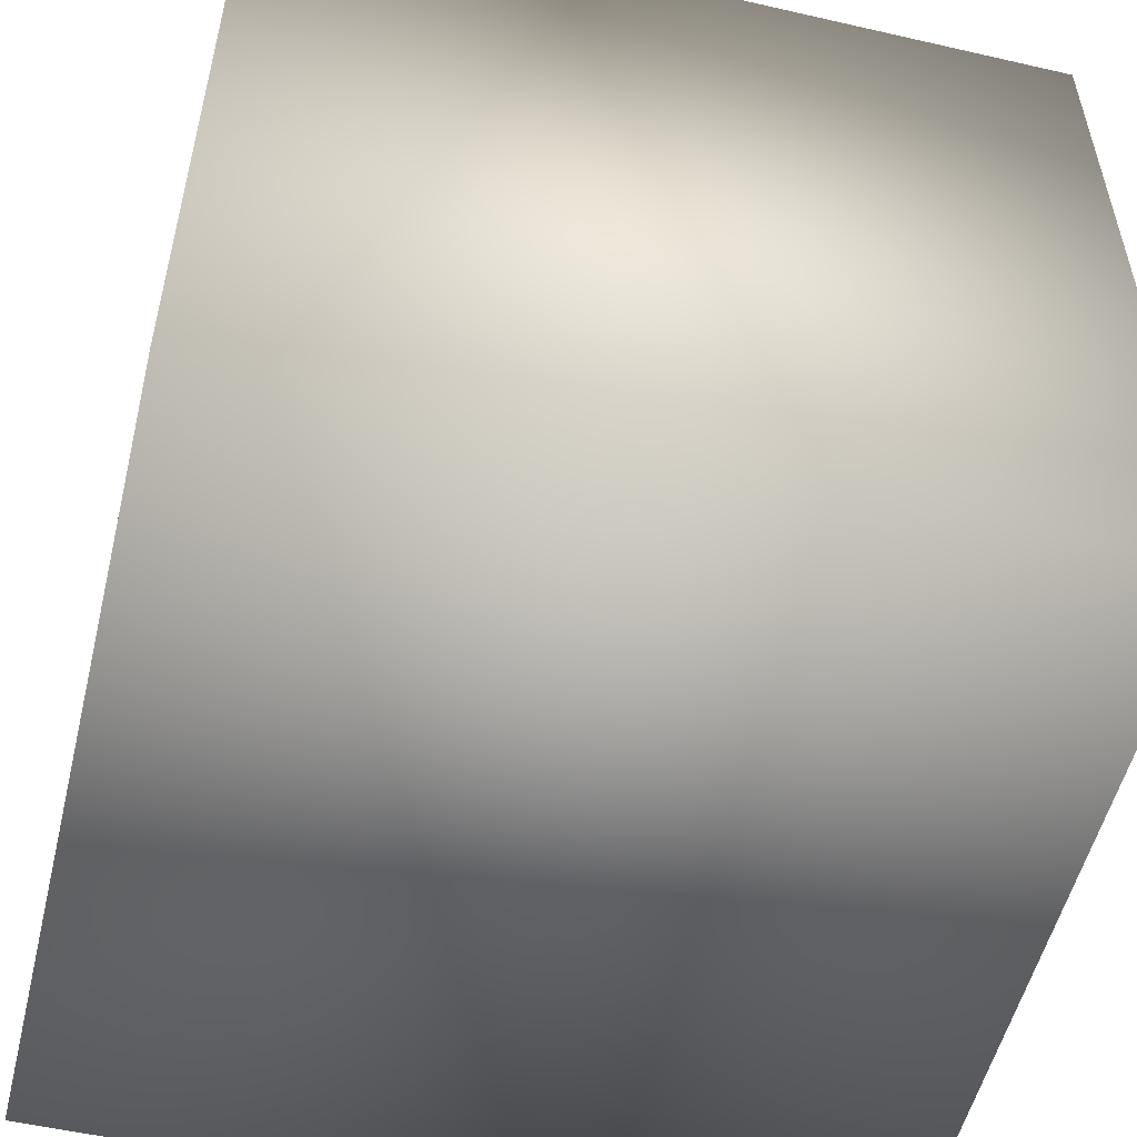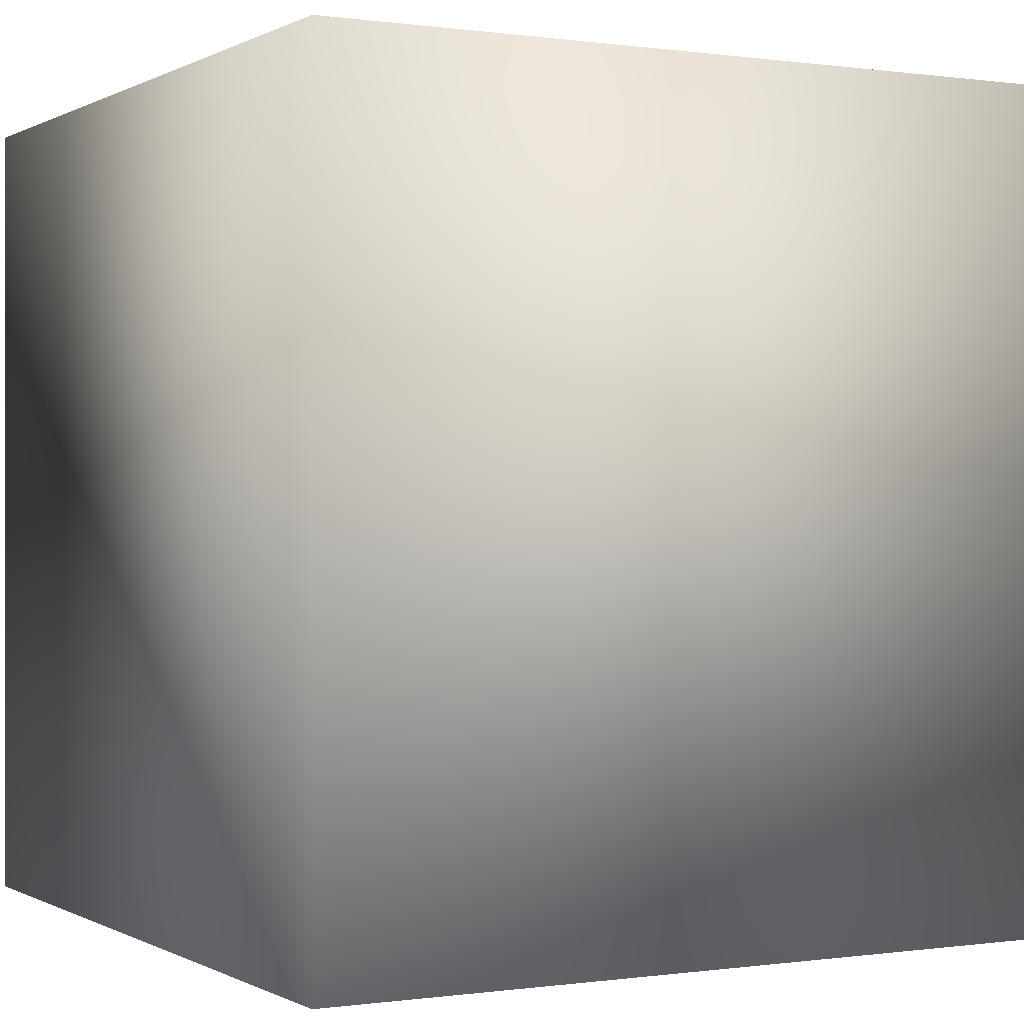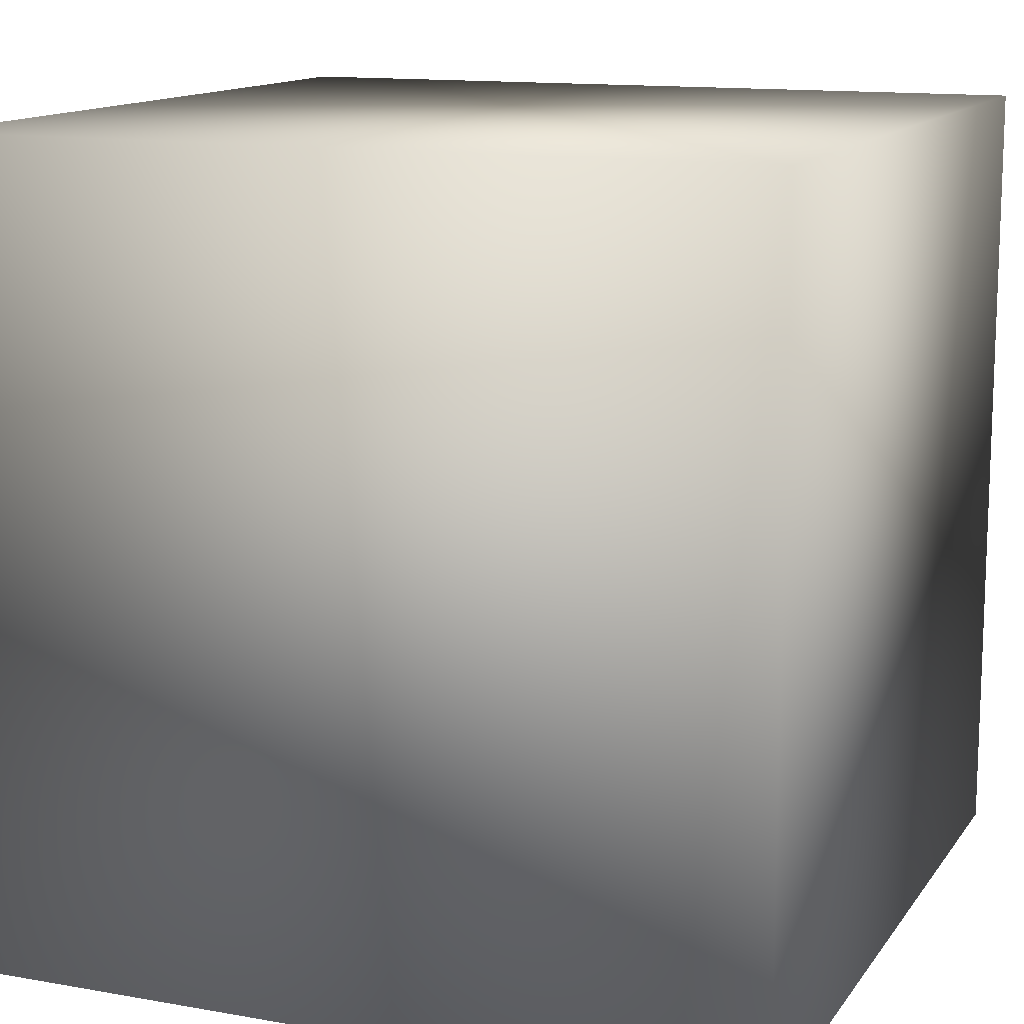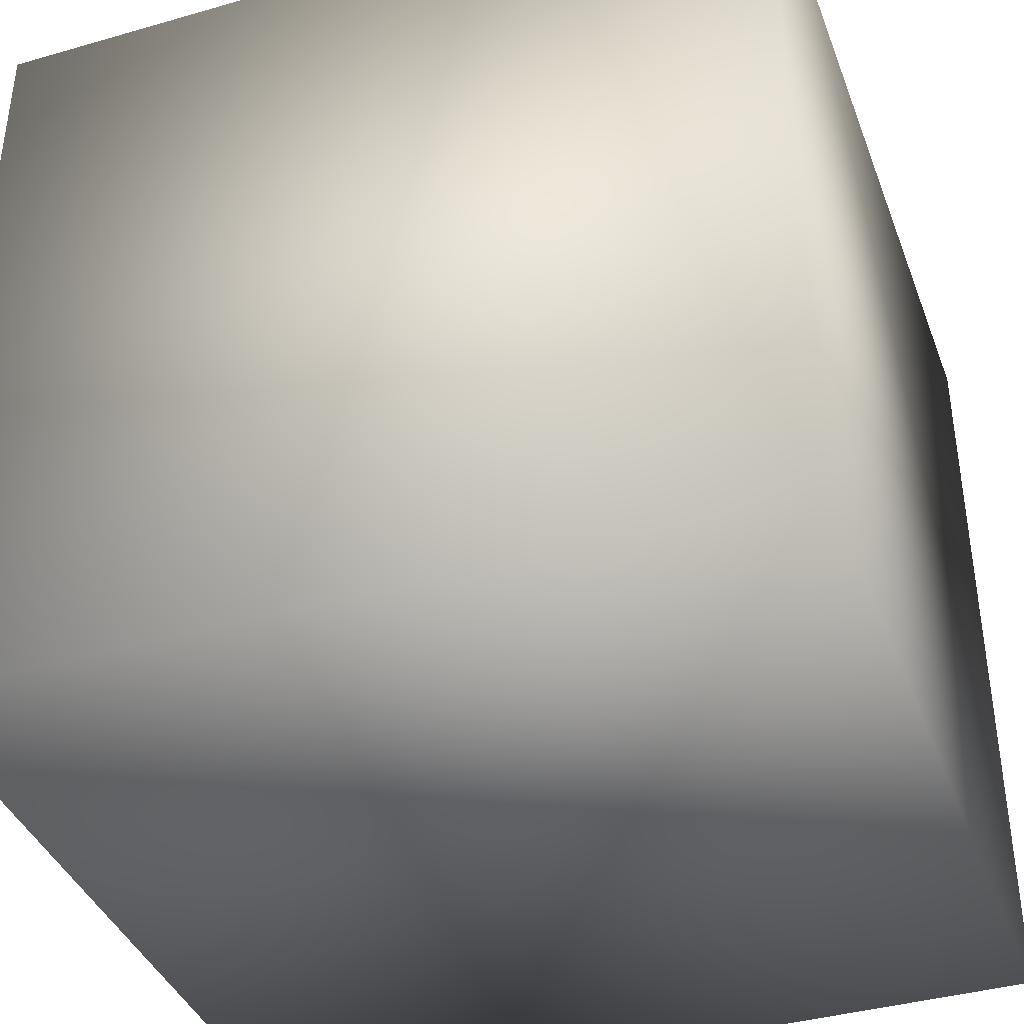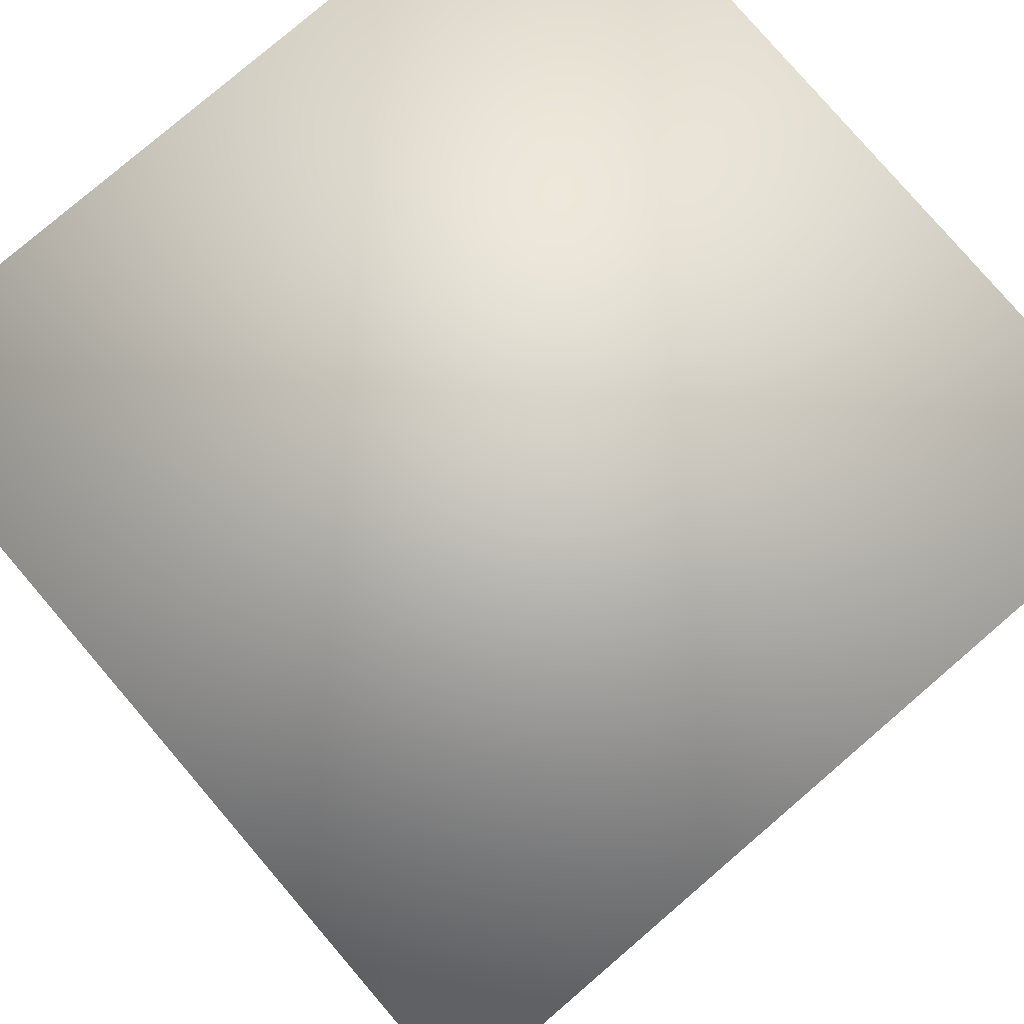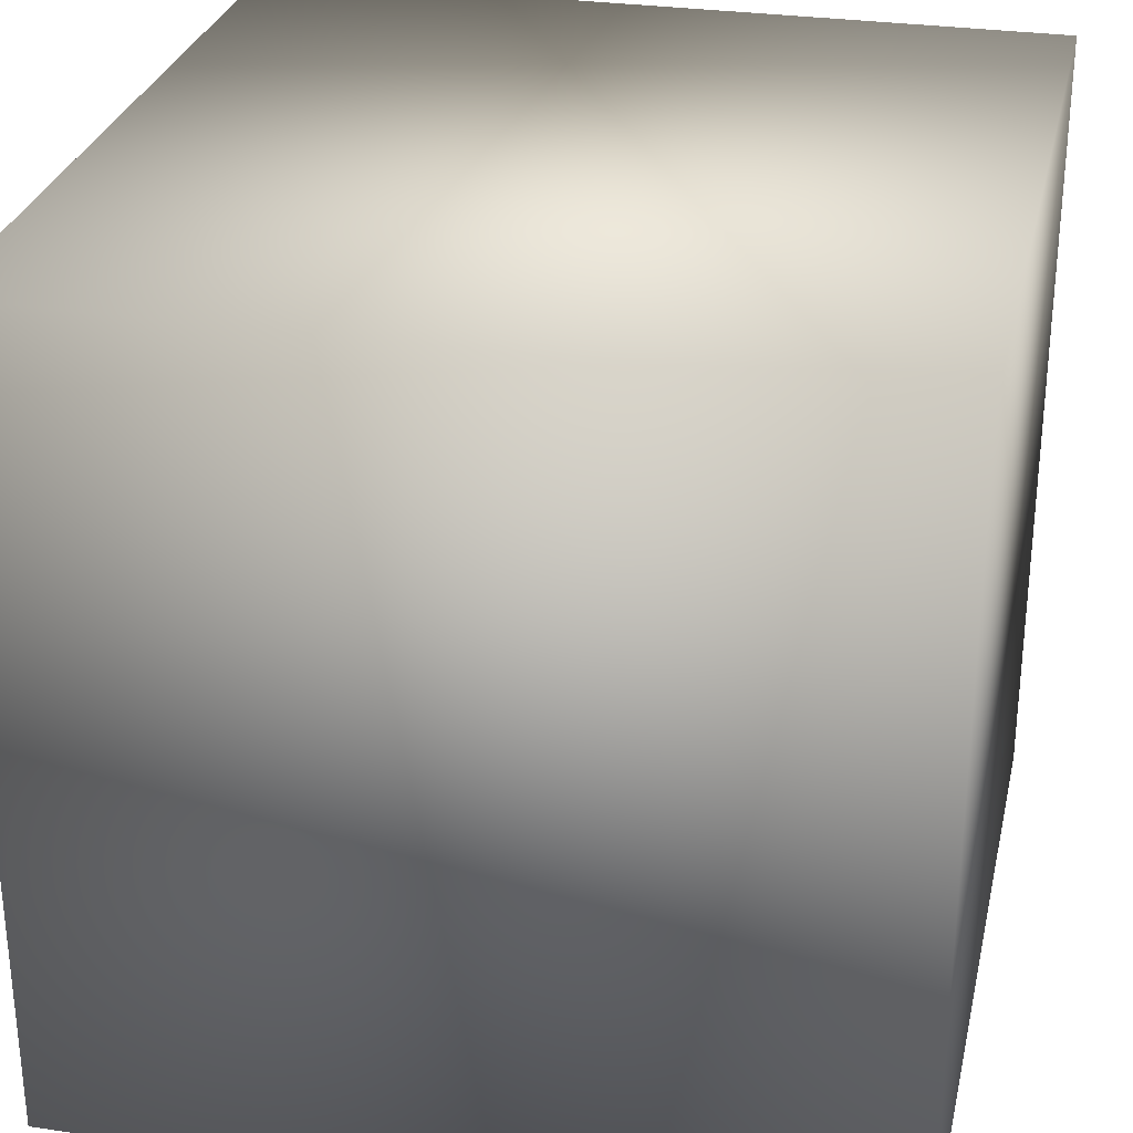
<metadata>
{"format":"obj","ext":"obj","renderer":"f3d","projection":"perspective","resolution":1024,"background":"white","views":[{"elev":-53.8,"azim":-13.7,"up":"+Z"},{"elev":0.0,"azim":-28.5,"up":"+Y"},{"elev":13.1,"azim":22.1,"up":"+Y"},{"elev":-39.4,"azim":-70.3,"up":"+Z"},{"elev":79.4,"azim":139.4,"up":"+Z"},{"elev":29.0,"azim":-77.4,"up":"+Z"}]}
</metadata>
<code>
o Cube
v -1 -1 1
v -1 1 1
v -1 -1 -1
v -1 1 -1
v 1 -1 1
v 1 1 1
v 1 -1 -1
v 1 1 -1
f 2 3 1
f 4 7 3
f 8 5 7
f 6 1 5
f 7 1 3
f 4 6 8
f 2 4 3
f 4 8 7
f 8 6 5
f 6 2 1
f 7 5 1
f 4 2 6

</code>
